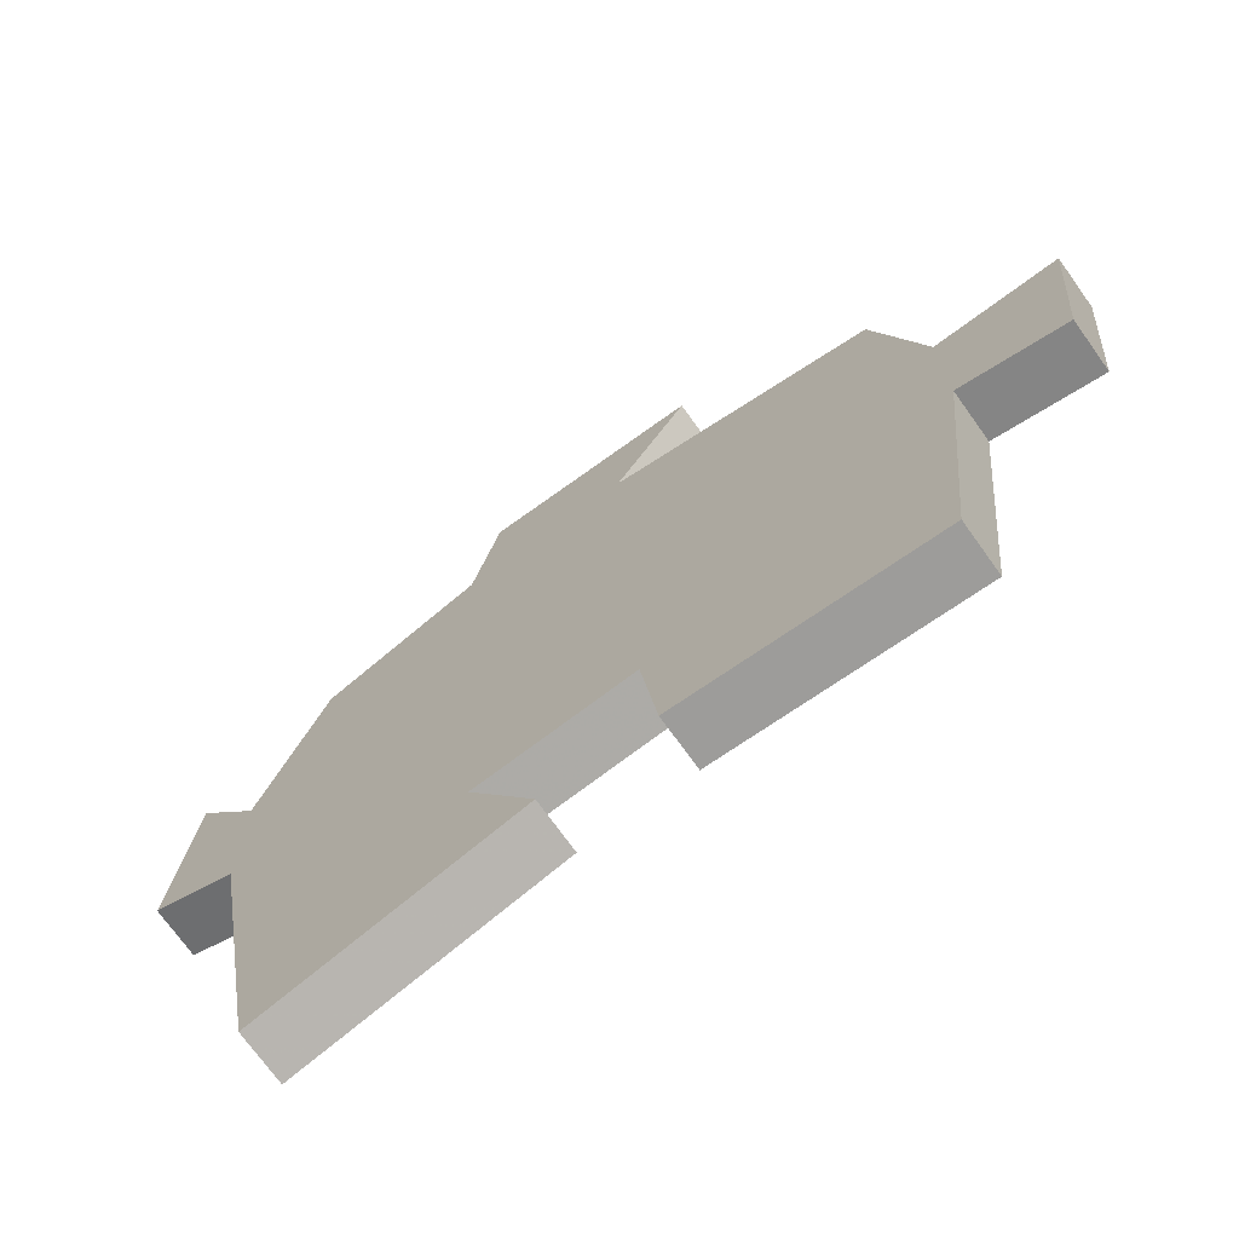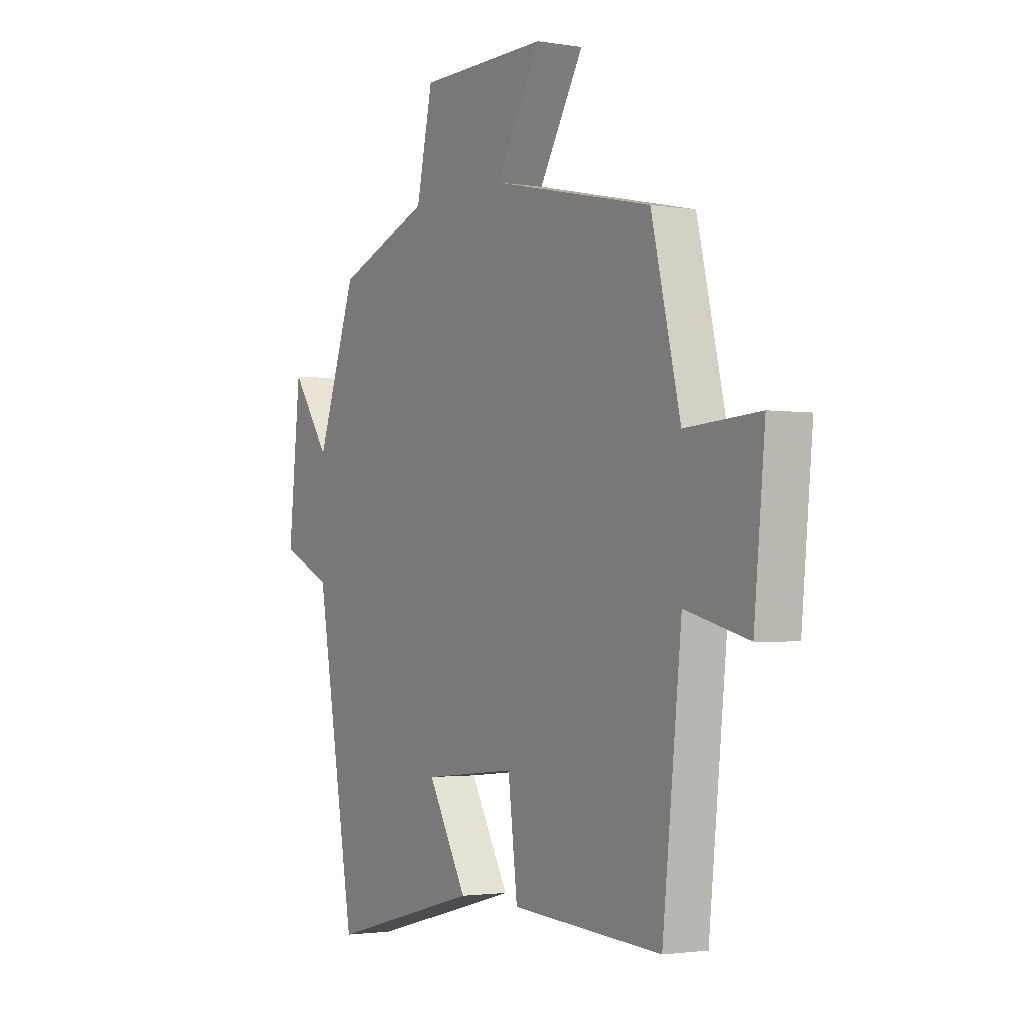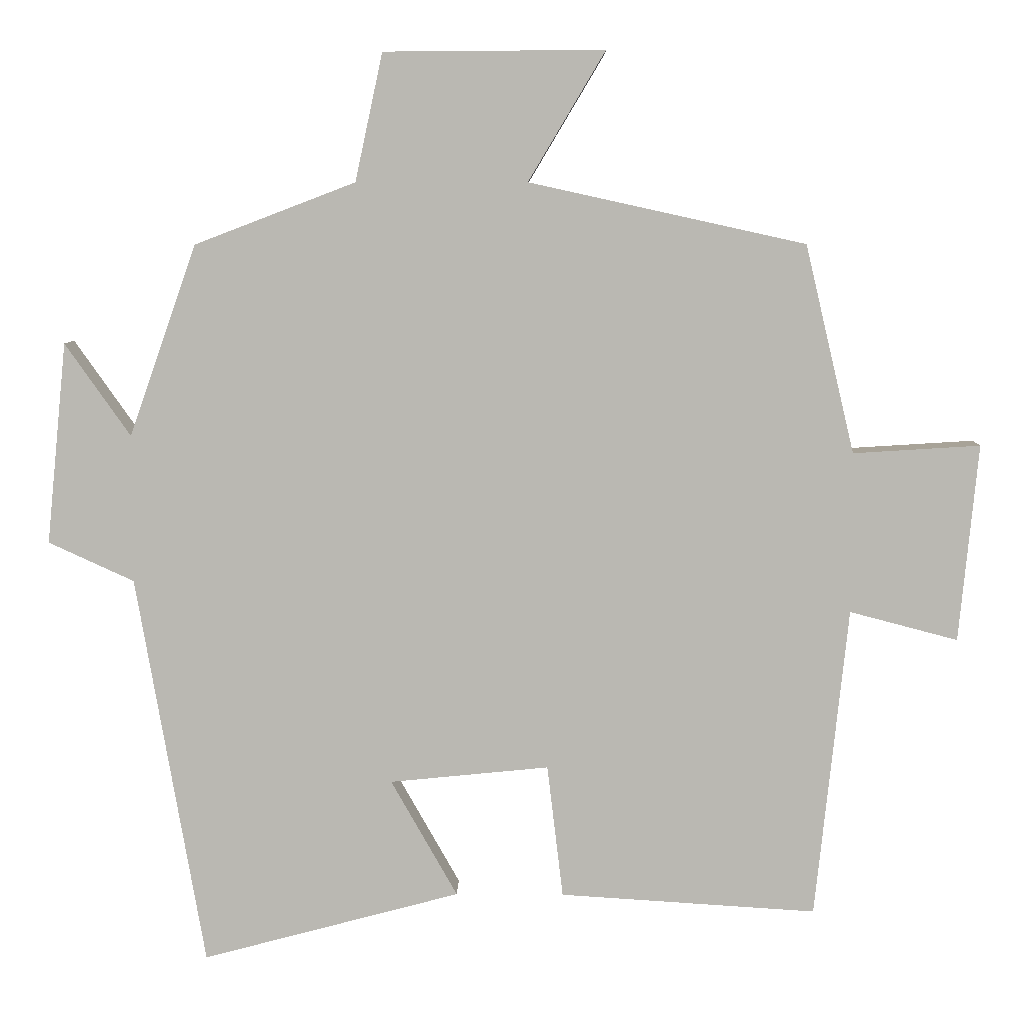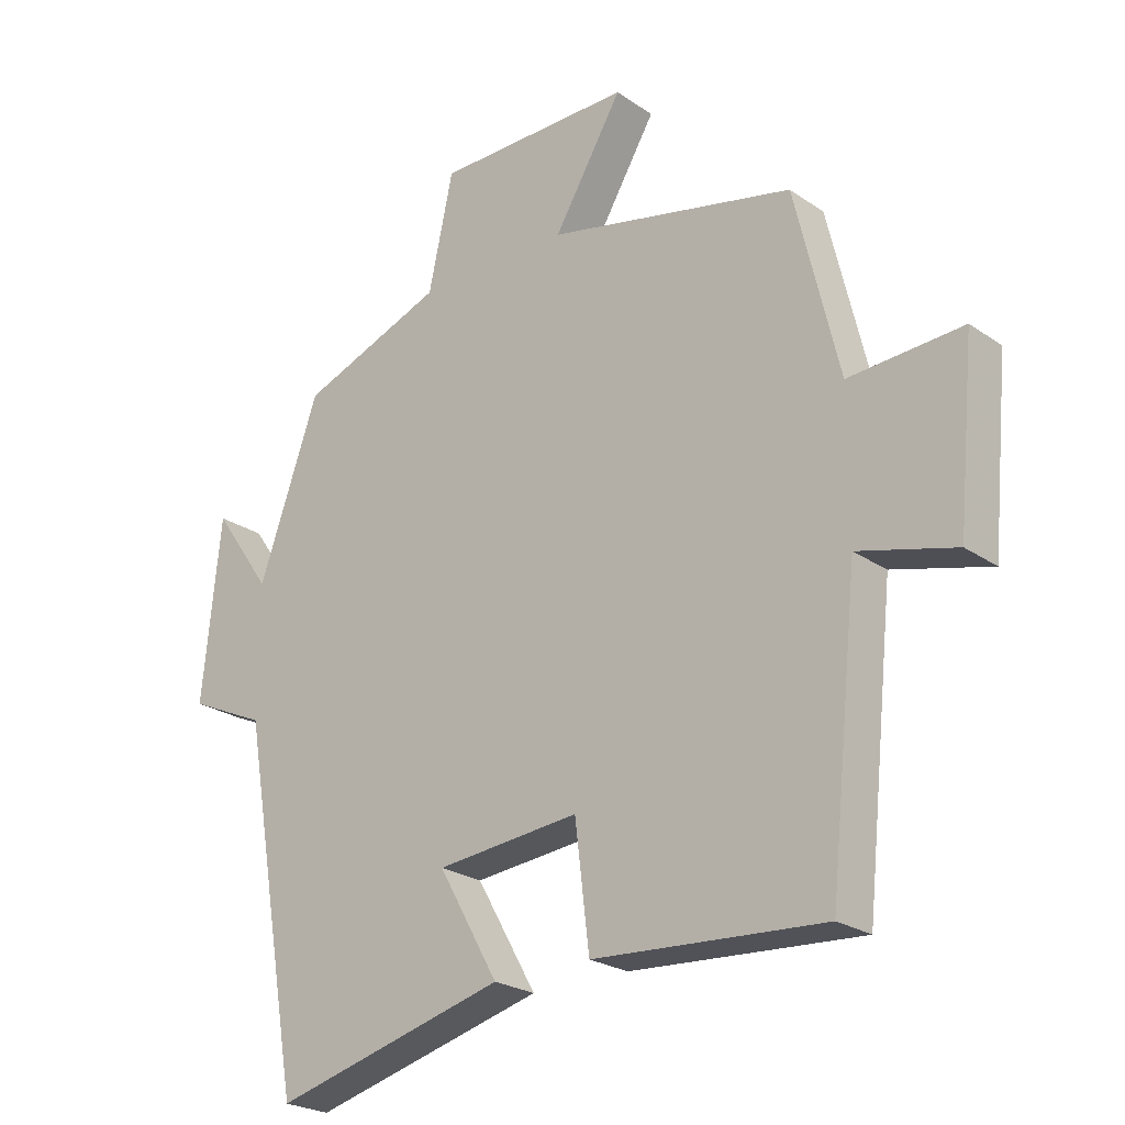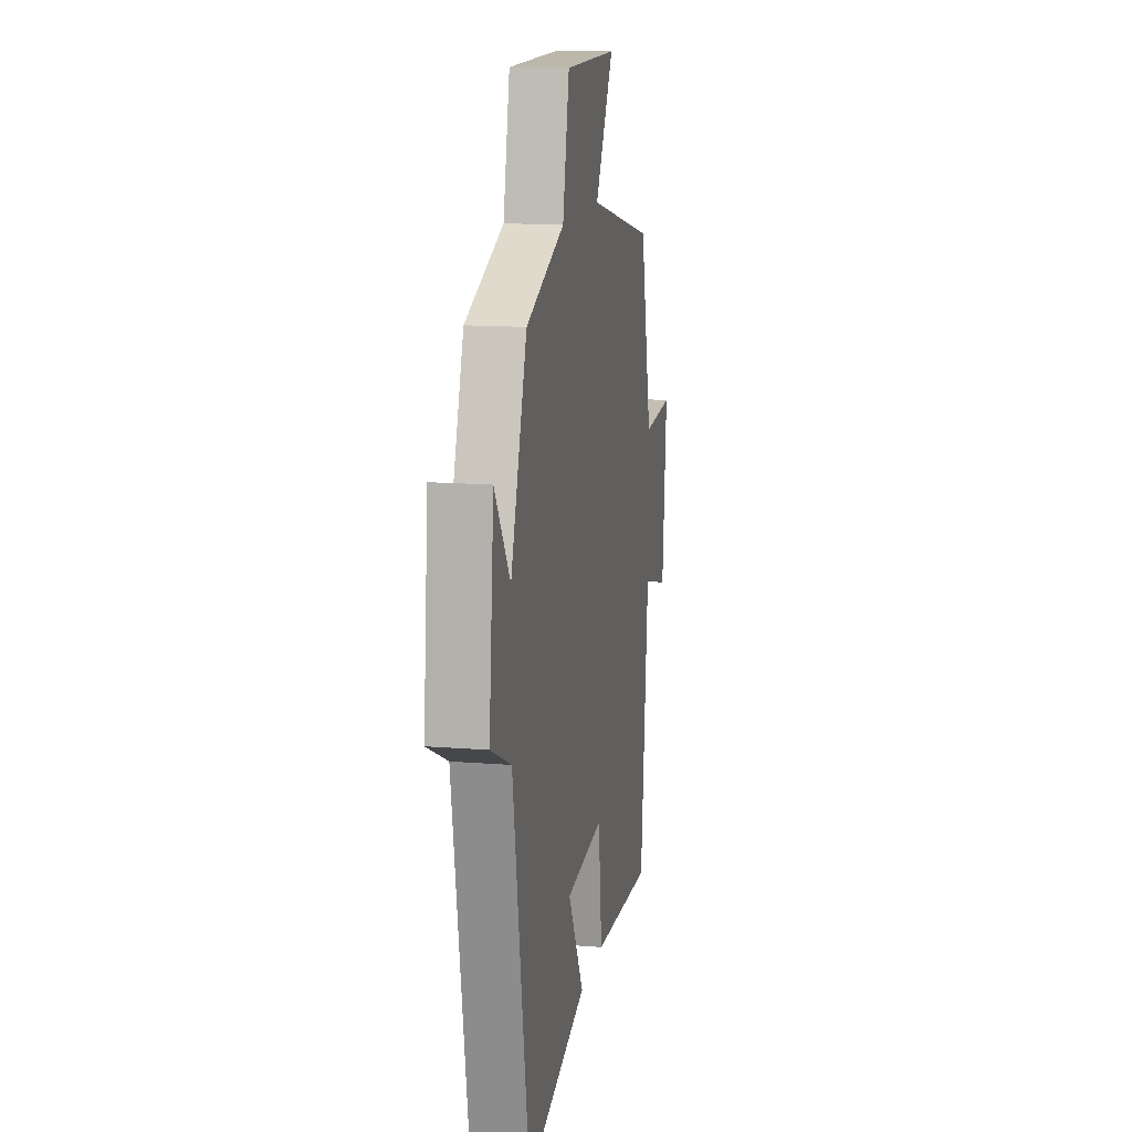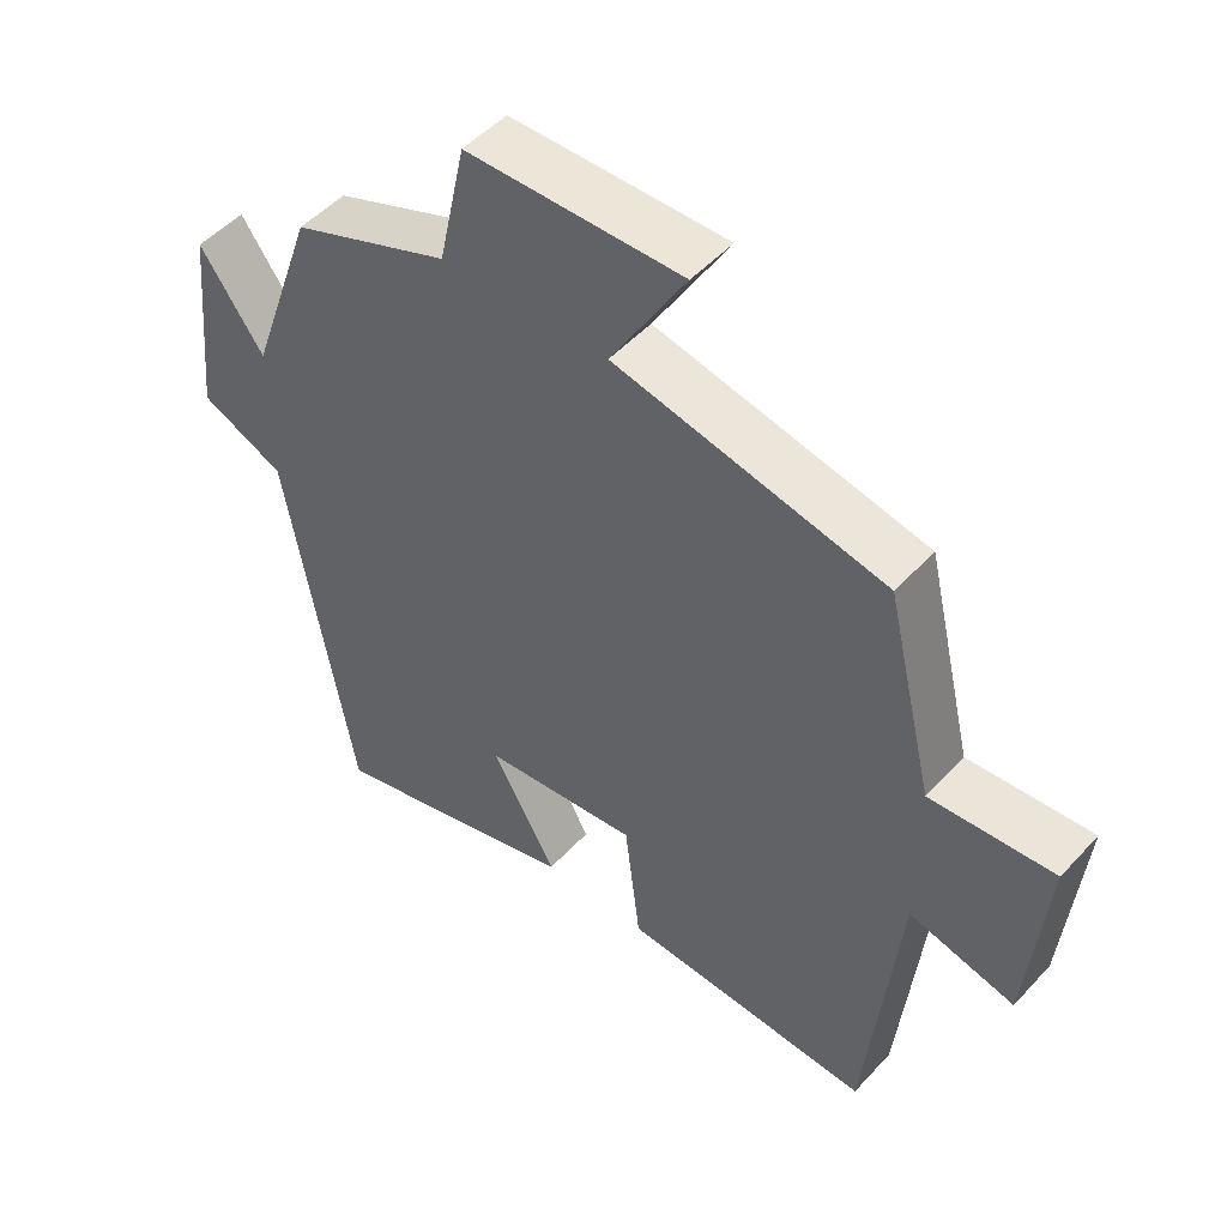
<metadata>
{"format":"obj","ext":"obj","renderer":"f3d","projection":"perspective","resolution":1024,"background":"white","views":[{"elev":-72.6,"azim":-144.4,"up":"+Z"},{"elev":-2.1,"azim":-120.5,"up":"+Z"},{"elev":7.2,"azim":-178.7,"up":"+Z"},{"elev":-23.8,"azim":-138.8,"up":"+Z"},{"elev":13.8,"azim":100.2,"up":"+Z"},{"elev":49.6,"azim":-139.5,"up":"+Z"}]}
</metadata>
<code>
v -0.432 0.07 0.416
v -0.051 0.07 0.5
v -0.157 0.07 0.678
v 0.147 0.07 0.676
v 0.185 0.07 0.5
v 0.407 0.07 0.415
v 0.5 0.07 0.151
v 0.59 0.07 0.279
v 0.618 0.07 0.001
v 0.5 0.07 -0.053
v 0.406 0.07 -0.595
v 0.049 0.07 -0.5
v 0.141 0.07 -0.338
v -0.079 0.07 -0.316
v -0.101 0.07 -0.5
v -0.455 0.07 -0.522
v -0.5 0.07 -0.093
v -0.649 0.07 -0.132
v -0.675 0.07 0.14
v -0.5 0.07 0.129
v -0.432 0 0.416
v -0.051 0 0.5
v -0.157 0 0.678
v 0.147 0 0.676
v 0.185 0 0.5
v 0.407 0 0.415
v 0.5 0 0.151
v 0.59 0 0.279
v 0.618 0 0.001
v 0.5 0 -0.053
v 0.406 0 -0.595
v 0.049 0 -0.5
v 0.141 0 -0.338
v -0.079 0 -0.316
v -0.101 0 -0.5
v -0.455 0 -0.522
v -0.5 0 -0.093
v -0.649 0 -0.132
v -0.675 0 0.14
v -0.5 0 0.129
f 17 18 19 20
f 20 1 2
f 17 20 2
f 16 17 2
f 15 16 2
f 14 15 2
f 13 14 2
f 10 11 12 13
f 10 13 2
f 7 8 9 10
f 7 10 2
f 6 7 2
f 5 6 2
f 2 3 4 5
f 40 39 38 37
f 22 21 40
f 22 40 37
f 22 37 36
f 22 36 35
f 22 35 34
f 22 34 33
f 33 32 31 30
f 22 33 30
f 30 29 28 27
f 22 30 27
f 22 27 26
f 22 26 25
f 25 24 23 22
f 1 21 22 2
f 2 22 23 3
f 3 23 24 4
f 4 24 25 5
f 5 25 26 6
f 6 26 27 7
f 7 27 28 8
f 8 28 29 9
f 9 29 30 10
f 10 30 31 11
f 11 31 32 12
f 12 32 33 13
f 13 33 34 14
f 14 34 35 15
f 15 35 36 16
f 16 36 37 17
f 17 37 38 18
f 18 38 39 19
f 19 39 40 20
f 20 40 21 1

</code>
